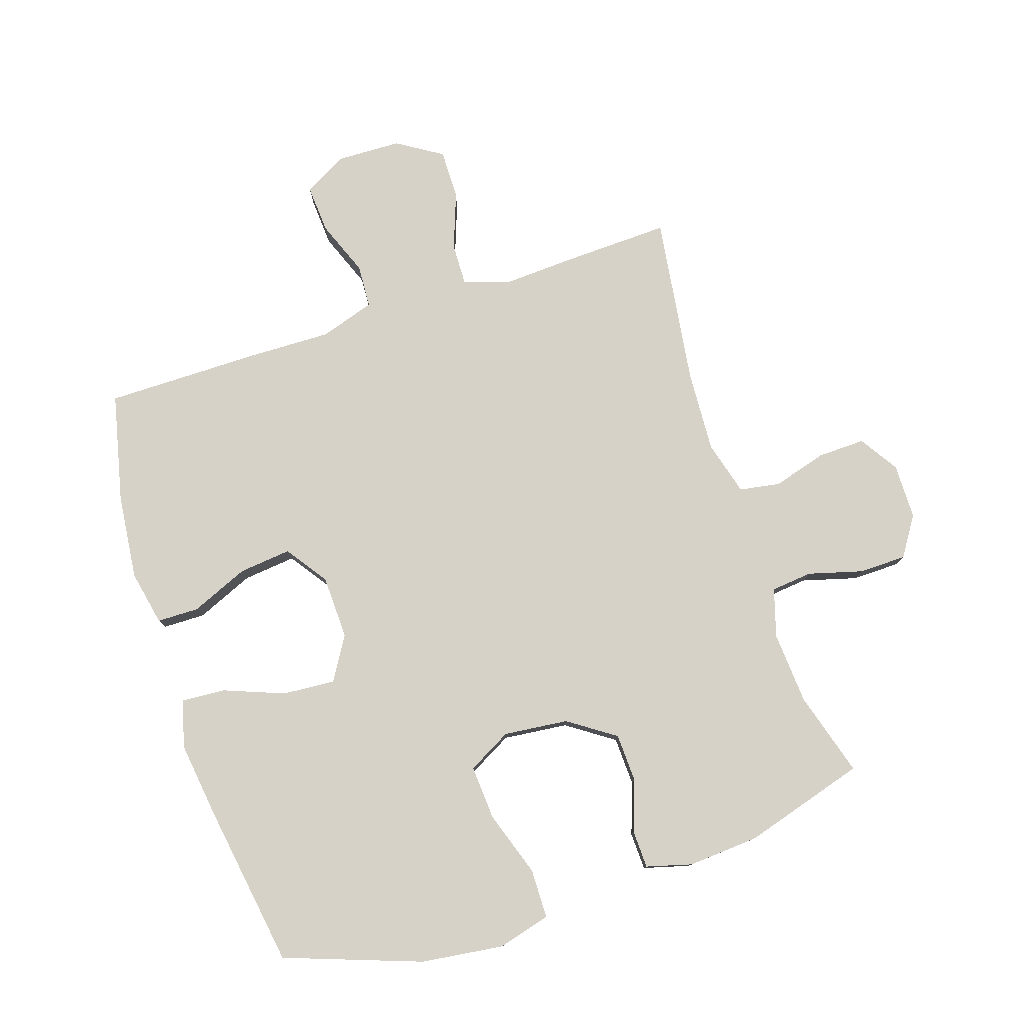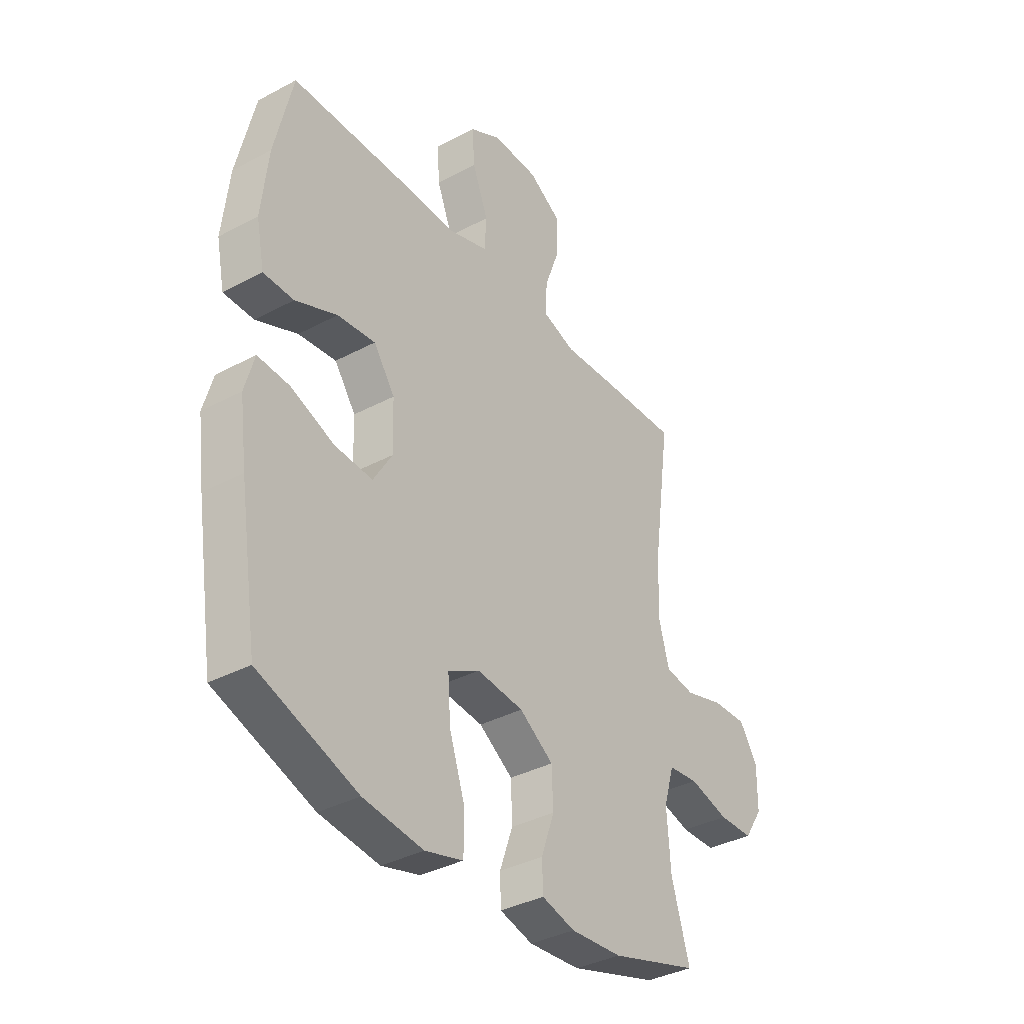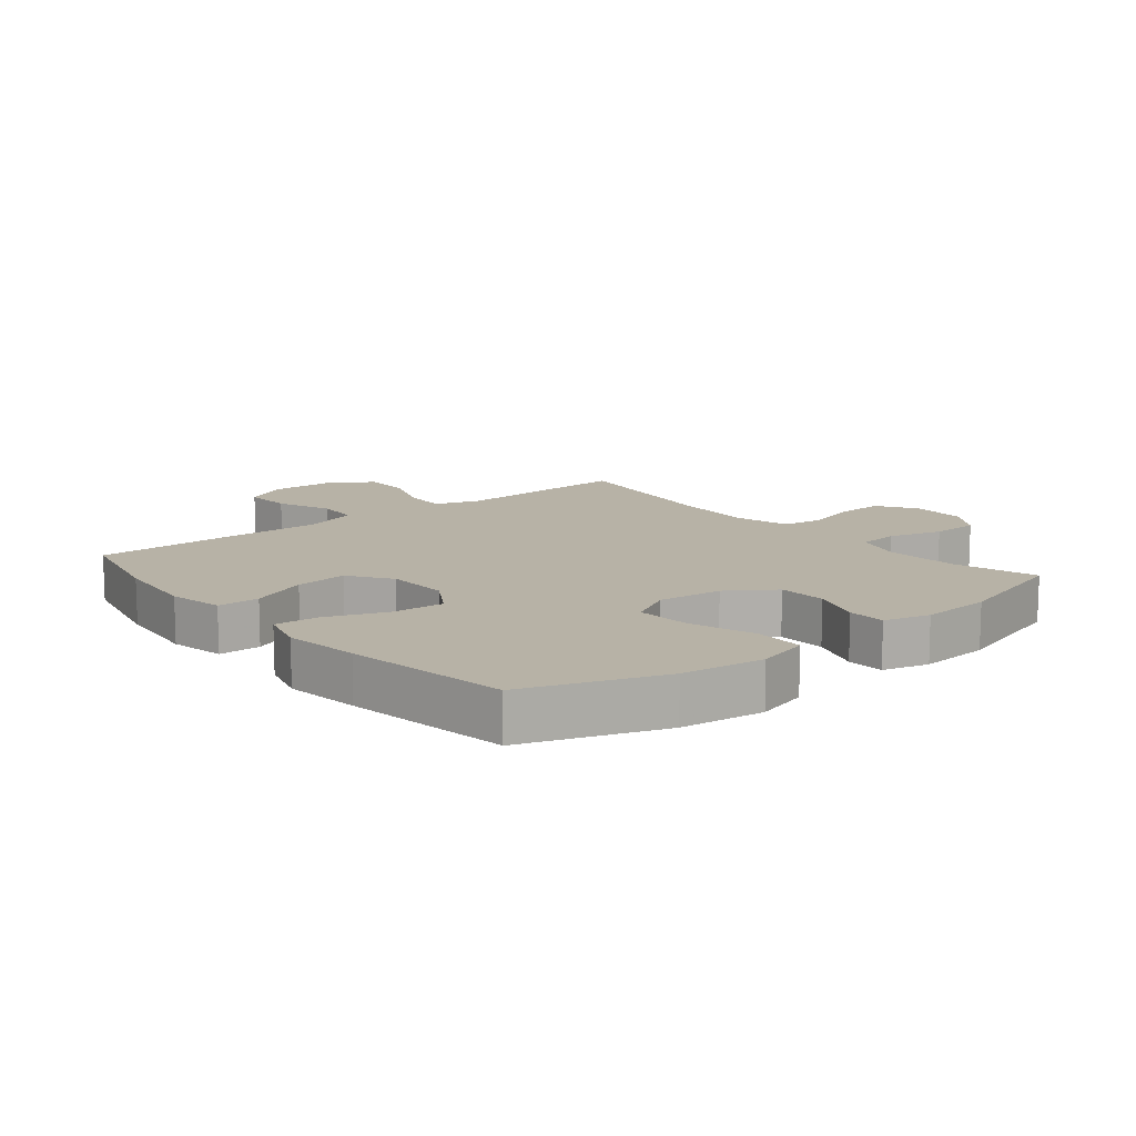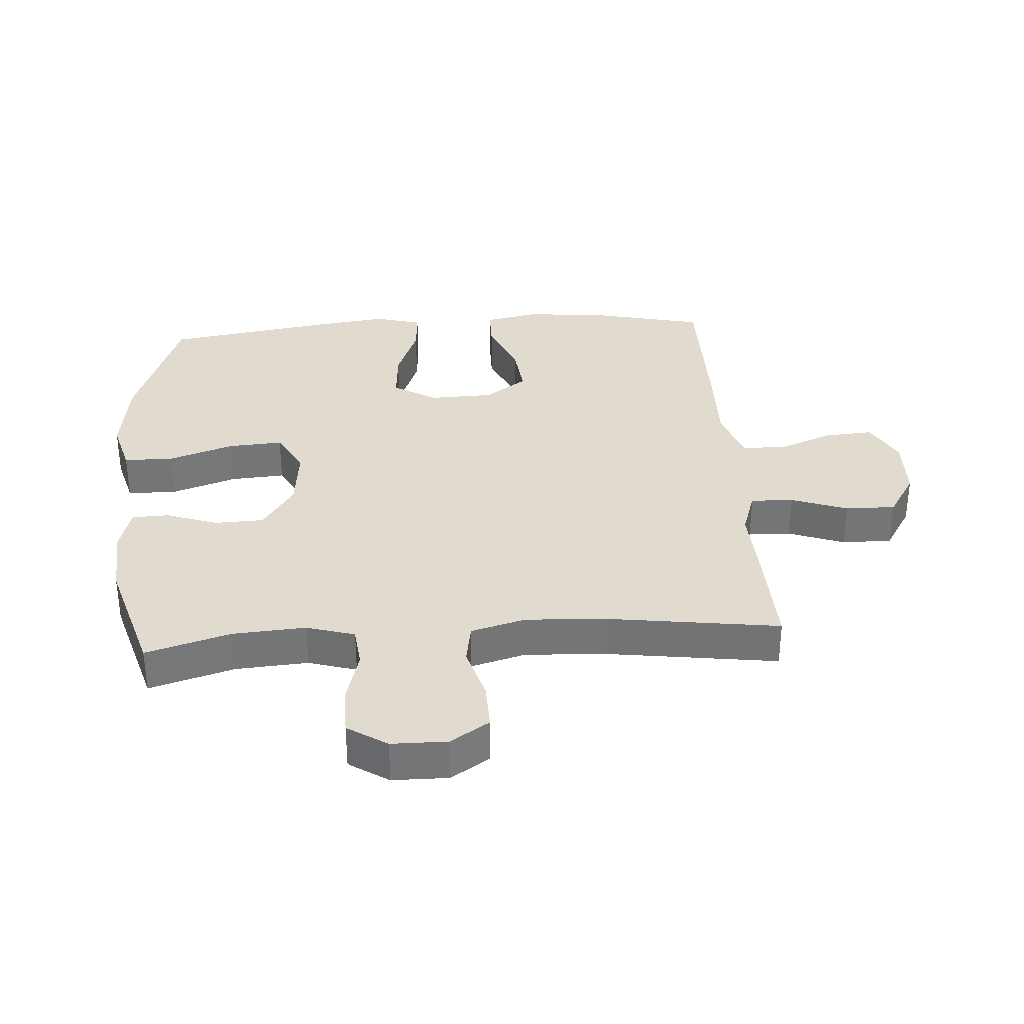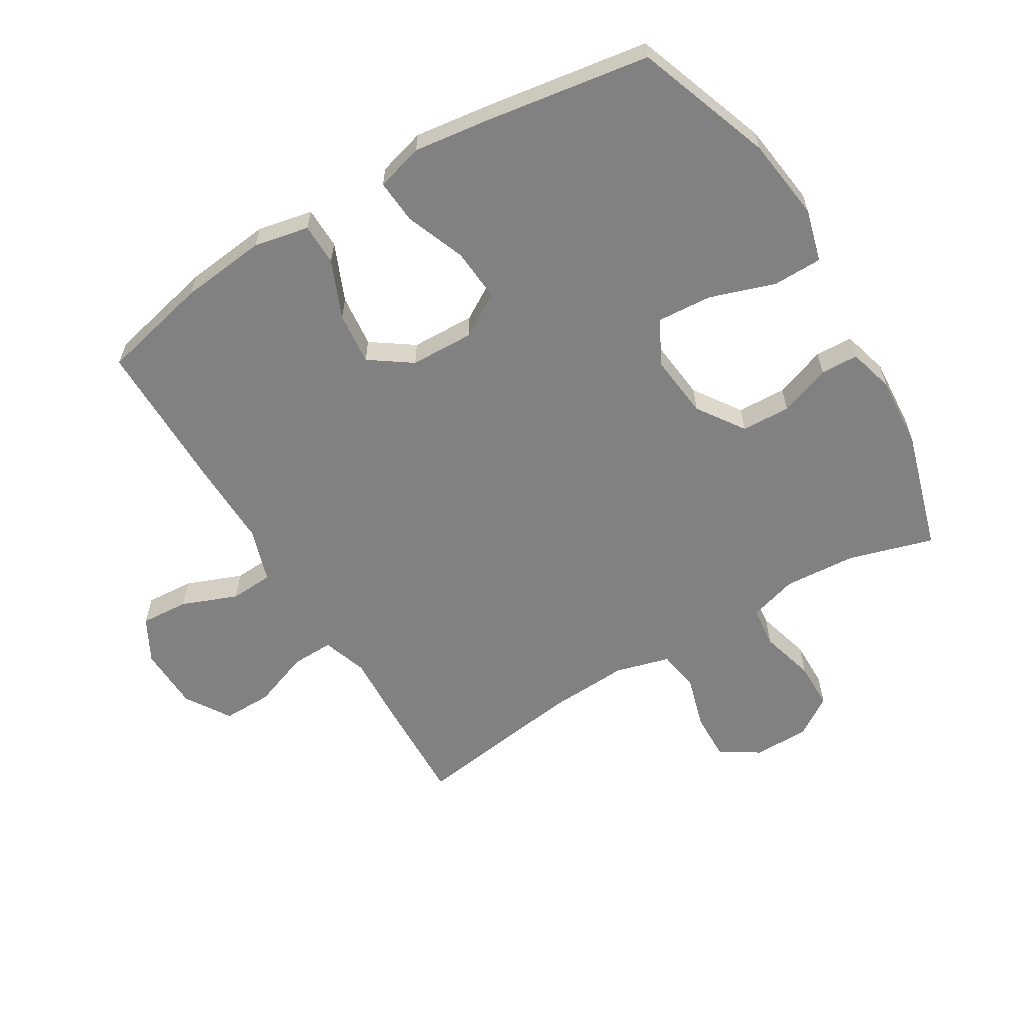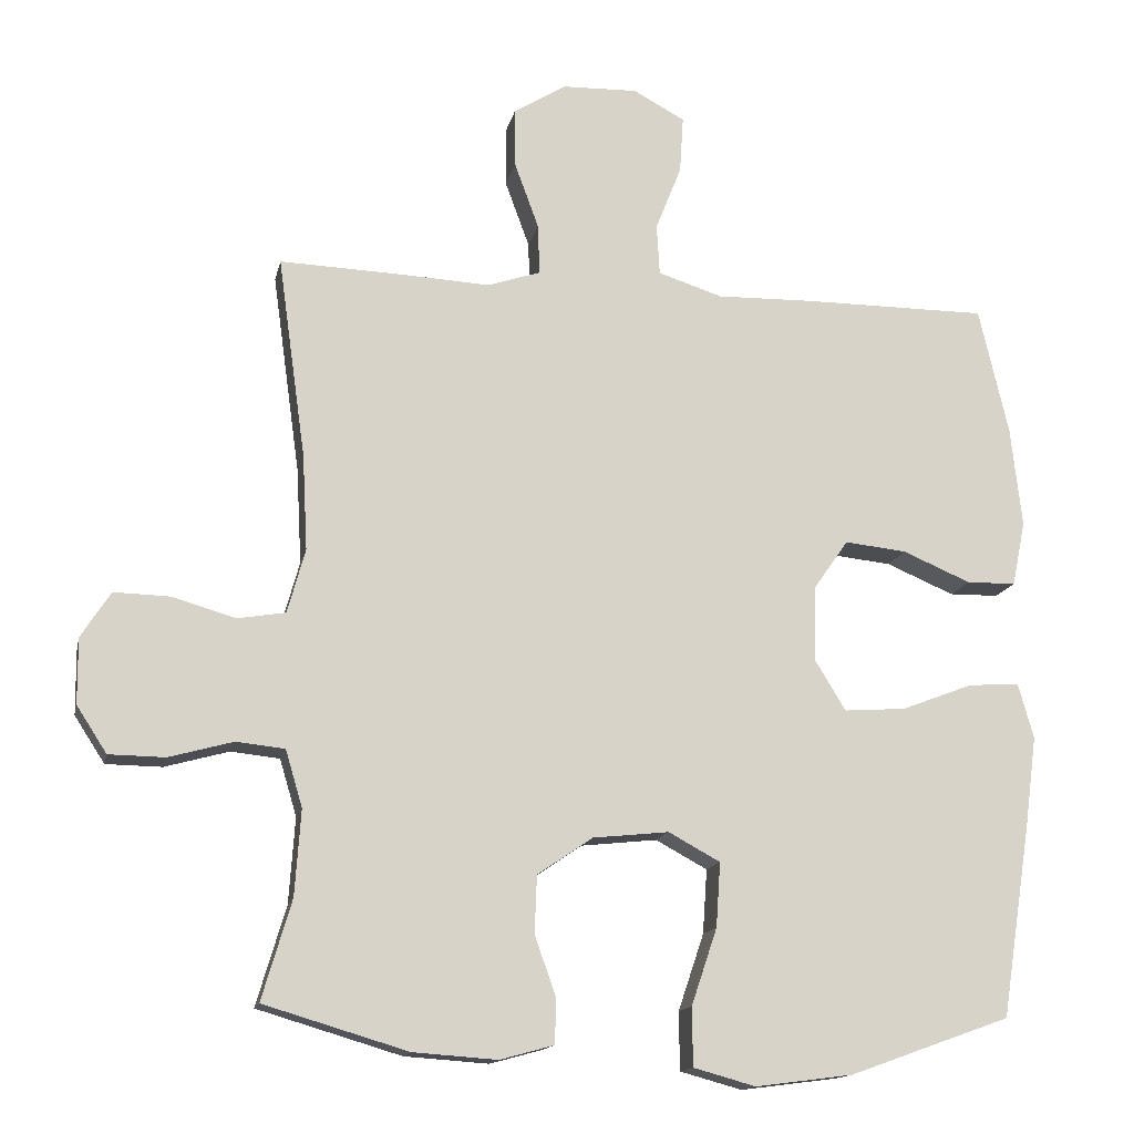
<metadata>
{"format":"obj","ext":"obj","renderer":"f3d","projection":"perspective","resolution":1024,"background":"white","views":[{"elev":78.6,"azim":161.9,"up":"+Y"},{"elev":-36.4,"azim":124.9,"up":"+Z"},{"elev":12.5,"azim":140.7,"up":"+Y"},{"elev":33.7,"azim":-94.0,"up":"+Y"},{"elev":-60.5,"azim":121.1,"up":"+Y"},{"elev":-14.6,"azim":-11.9,"up":"+Z"}]}
</metadata>
<code>
v 0.5 0.07 0.5
v 0.54 0.07 0.327
v 0.555 0.07 0.19
v 0.537 0.07 0.102
v 0.47 0.07 0.101
v 0.378 0.07 0.14
v 0.294 0.07 0.149
v 0.247 0.07 0.082
v 0.244 0.07 -0.02
v 0.286 0.07 -0.089
v 0.37 0.07 -0.083
v 0.466 0.07 -0.046
v 0.536 0.07 -0.041
v 0.557 0.07 -0.116
v 0.541 0.07 -0.237
v 0.5 0.07 -0.5
v 0.282 0.07 -0.578
v 0.15 0.07 -0.595
v 0.066 0.07 -0.572
v 0.065 0.07 -0.493
v 0.1 0.07 -0.389
v 0.106 0.07 -0.302
v 0.036 0.07 -0.264
v -0.067 0.07 -0.275
v -0.142 0.07 -0.326
v -0.145 0.07 -0.404
v -0.116 0.07 -0.486
v -0.118 0.07 -0.546
v -0.191 0.07 -0.566
v -0.305 0.07 -0.558
v -0.5 0.07 -0.5
v -0.46 0.07 -0.365
v -0.452 0.07 -0.249
v -0.475 0.07 -0.172
v -0.541 0.07 -0.165
v -0.628 0.07 -0.189
v -0.704 0.07 -0.188
v -0.745 0.07 -0.125
v -0.746 0.07 -0.036
v -0.706 0.07 0.026
v -0.63 0.07 0.024
v -0.544 0.07 -0.001
v -0.479 0.07 0.01
v -0.455 0.07 0.097
v -0.462 0.07 0.227
v -0.5 0.07 0.5
v -0.328 0.07 0.494
v -0.213 0.07 0.488
v -0.141 0.07 0.512
v -0.143 0.07 0.58
v -0.176 0.07 0.67
v -0.177 0.07 0.75
v -0.105 0.07 0.795
v -0.003 0.07 0.798
v 0.067 0.07 0.76
v 0.062 0.07 0.683
v 0.027 0.07 0.594
v 0.031 0.07 0.525
v 0.118 0.07 0.497
v 0.253 0.07 0.5
v 0.5 0 0.5
v 0.54 0 0.327
v 0.555 0 0.19
v 0.537 0 0.102
v 0.47 0 0.101
v 0.378 0 0.14
v 0.294 0 0.149
v 0.247 0 0.082
v 0.244 0 -0.02
v 0.286 0 -0.089
v 0.37 0 -0.083
v 0.466 0 -0.046
v 0.536 0 -0.041
v 0.557 0 -0.116
v 0.541 0 -0.237
v 0.5 0 -0.5
v 0.282 0 -0.578
v 0.15 0 -0.595
v 0.066 0 -0.572
v 0.065 0 -0.493
v 0.1 0 -0.389
v 0.106 0 -0.302
v 0.036 0 -0.264
v -0.067 0 -0.275
v -0.142 0 -0.326
v -0.145 0 -0.404
v -0.116 0 -0.486
v -0.118 0 -0.546
v -0.191 0 -0.566
v -0.305 0 -0.558
v -0.5 0 -0.5
v -0.46 0 -0.365
v -0.452 0 -0.249
v -0.475 0 -0.172
v -0.541 0 -0.165
v -0.628 0 -0.189
v -0.704 0 -0.188
v -0.745 0 -0.125
v -0.746 0 -0.036
v -0.706 0 0.026
v -0.63 0 0.024
v -0.544 0 -0.001
v -0.479 0 0.01
v -0.455 0 0.097
v -0.462 0 0.227
v -0.5 0 0.5
v -0.328 0 0.494
v -0.213 0 0.488
v -0.141 0 0.512
v -0.143 0 0.58
v -0.176 0 0.67
v -0.177 0 0.75
v -0.105 0 0.795
v -0.003 0 0.798
v 0.067 0 0.76
v 0.062 0 0.683
v 0.027 0 0.594
v 0.031 0 0.525
v 0.118 0 0.497
v 0.253 0 0.5
f 4 5 6
f 3 4 6
f 2 3 6
f 1 2 6
f 60 1 6
f 59 60 6
f 58 59 6 7
f 55 56 57
f 54 55 57
f 53 54 57
f 52 53 57
f 51 52 57
f 50 51 57
f 49 50 57 58
f 58 7 8
f 49 58 8
f 48 49 8
f 48 8 9
f 47 48 9
f 46 47 9
f 45 46 9
f 40 41 42
f 39 40 42
f 38 39 42
f 37 38 42
f 36 37 42
f 35 36 42
f 34 35 42 43
f 33 34 43 44
f 30 31 32
f 29 30 32
f 28 29 32
f 27 28 32
f 26 27 32
f 25 26 32 33
f 24 25 33 44
f 19 20 21
f 18 19 21
f 17 18 21
f 16 17 21
f 15 16 21
f 14 15 21
f 13 14 21
f 12 13 21
f 11 12 21
f 10 11 21 22
f 45 9 10
f 44 45 10
f 24 44 10
f 23 24 10
f 10 22 23
f 66 65 64
f 66 64 63
f 66 63 62
f 66 62 61
f 66 61 120
f 66 120 119
f 67 66 119 118
f 117 116 115
f 117 115 114
f 117 114 113
f 117 113 112
f 117 112 111
f 117 111 110
f 118 117 110 109
f 68 67 118
f 68 118 109
f 68 109 108
f 69 68 108
f 69 108 107
f 69 107 106
f 69 106 105
f 102 101 100
f 102 100 99
f 102 99 98
f 102 98 97
f 102 97 96
f 102 96 95
f 103 102 95 94
f 104 103 94 93
f 92 91 90
f 92 90 89
f 92 89 88
f 92 88 87
f 92 87 86
f 93 92 86 85
f 104 93 85 84
f 81 80 79
f 81 79 78
f 81 78 77
f 81 77 76
f 81 76 75
f 81 75 74
f 81 74 73
f 81 73 72
f 81 72 71
f 82 81 71 70
f 70 69 105
f 70 105 104
f 70 104 84
f 70 84 83
f 83 82 70
f 1 61 62 2
f 2 62 63 3
f 3 63 64 4
f 4 64 65 5
f 5 65 66 6
f 6 66 67 7
f 7 67 68 8
f 8 68 69 9
f 9 69 70 10
f 10 70 71 11
f 11 71 72 12
f 12 72 73 13
f 13 73 74 14
f 14 74 75 15
f 15 75 76 16
f 16 76 77 17
f 17 77 78 18
f 18 78 79 19
f 19 79 80 20
f 20 80 81 21
f 21 81 82 22
f 22 82 83 23
f 23 83 84 24
f 24 84 85 25
f 25 85 86 26
f 26 86 87 27
f 27 87 88 28
f 28 88 89 29
f 29 89 90 30
f 30 90 91 31
f 31 91 92 32
f 32 92 93 33
f 33 93 94 34
f 34 94 95 35
f 35 95 96 36
f 36 96 97 37
f 37 97 98 38
f 38 98 99 39
f 39 99 100 40
f 40 100 101 41
f 41 101 102 42
f 42 102 103 43
f 43 103 104 44
f 44 104 105 45
f 45 105 106 46
f 46 106 107 47
f 47 107 108 48
f 48 108 109 49
f 49 109 110 50
f 50 110 111 51
f 51 111 112 52
f 52 112 113 53
f 53 113 114 54
f 54 114 115 55
f 55 115 116 56
f 56 116 117 57
f 57 117 118 58
f 58 118 119 59
f 59 119 120 60
f 60 120 61 1

</code>
